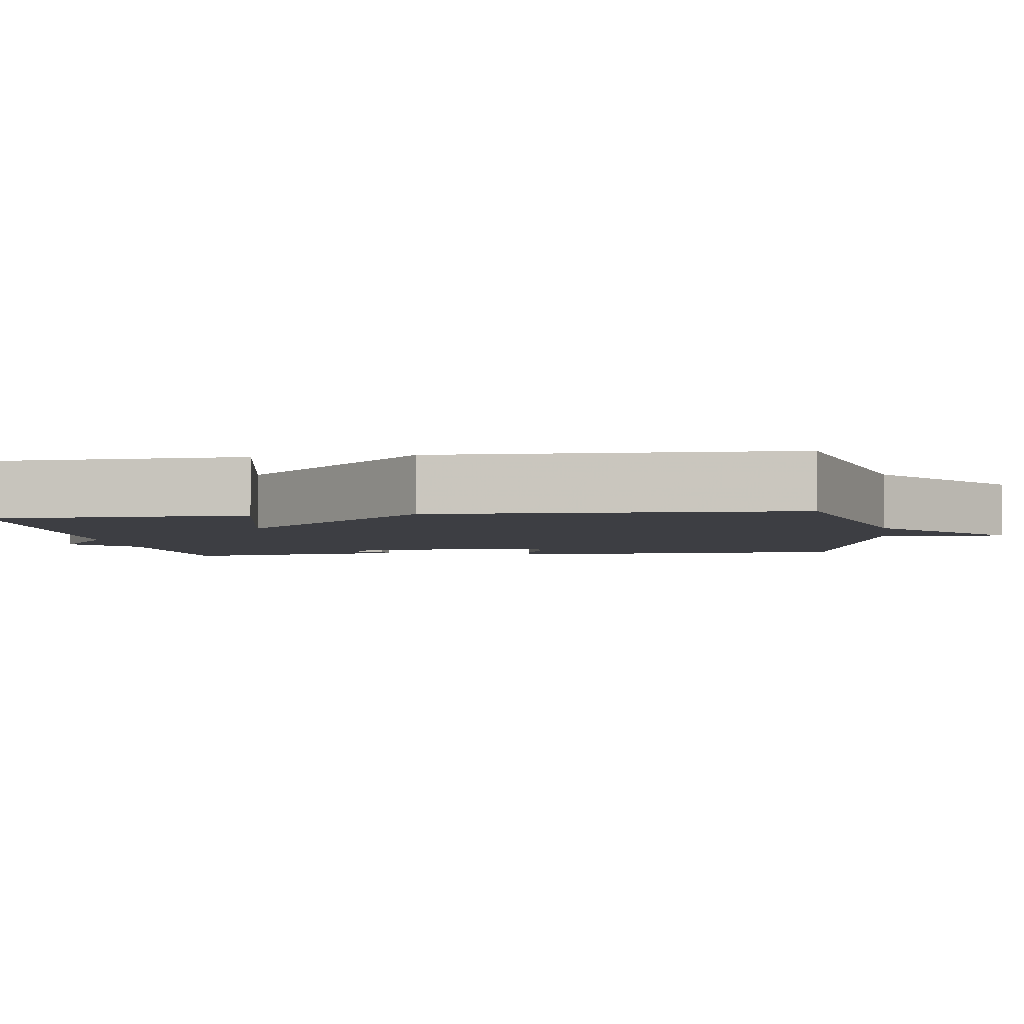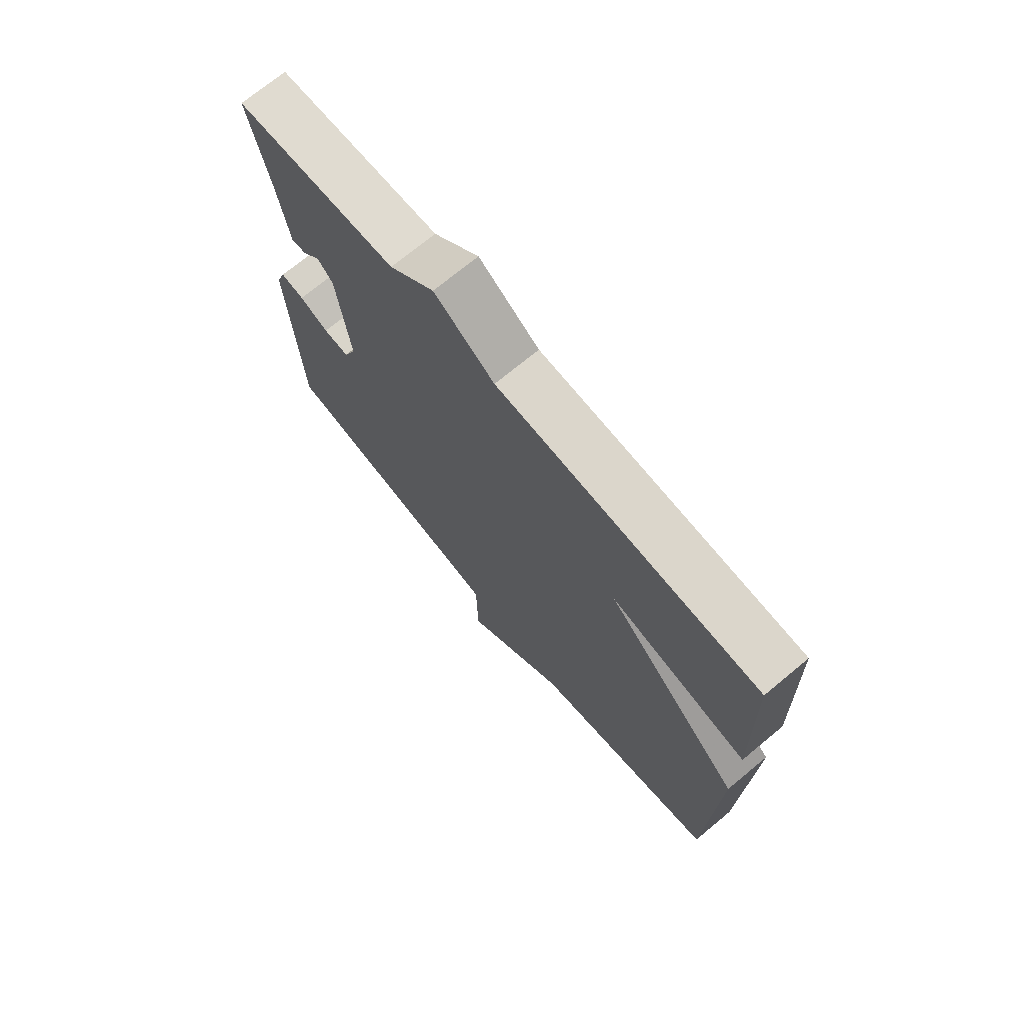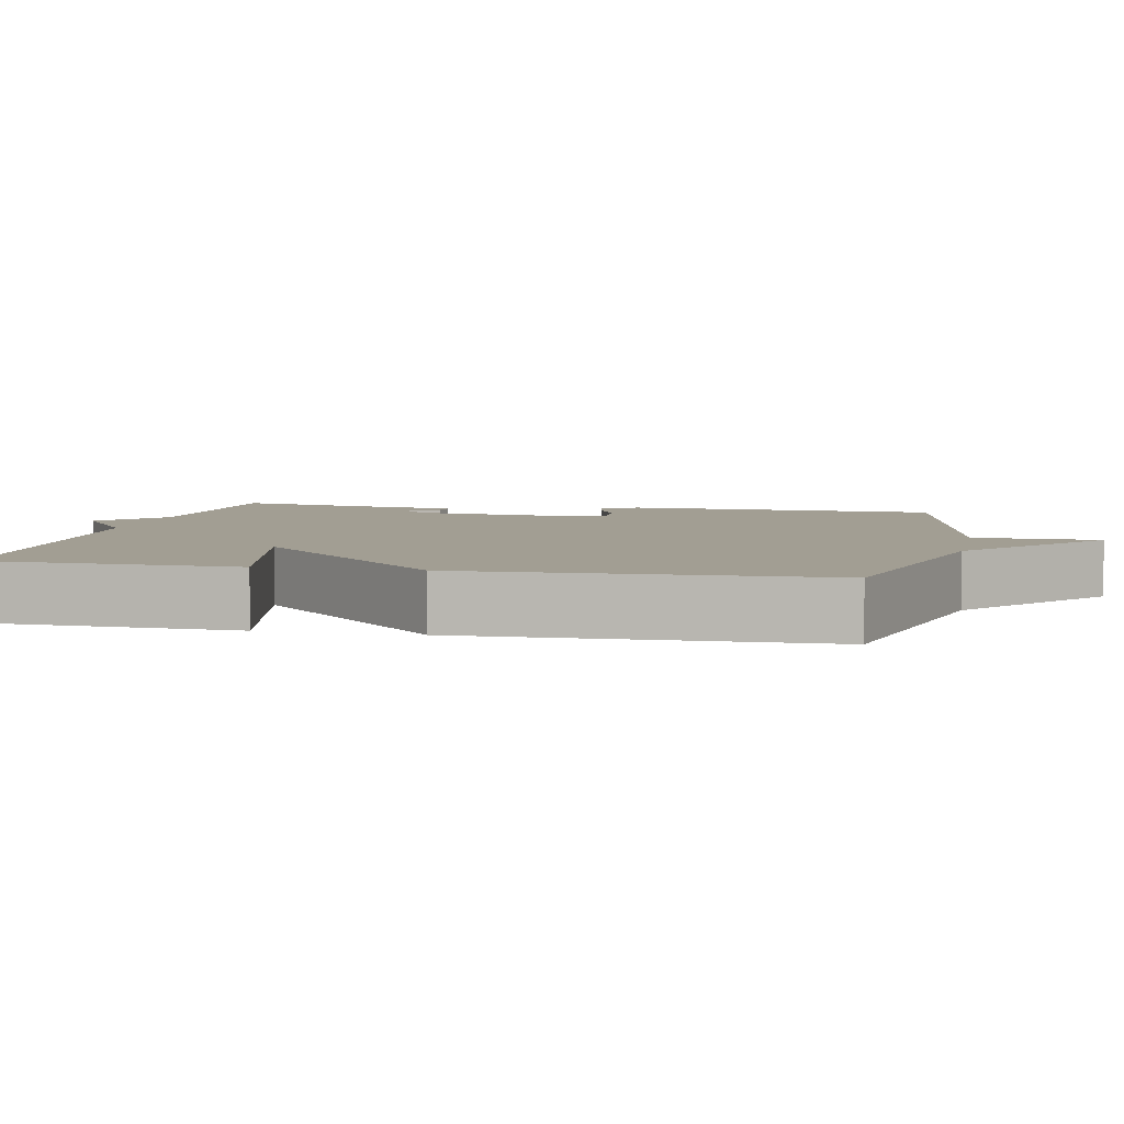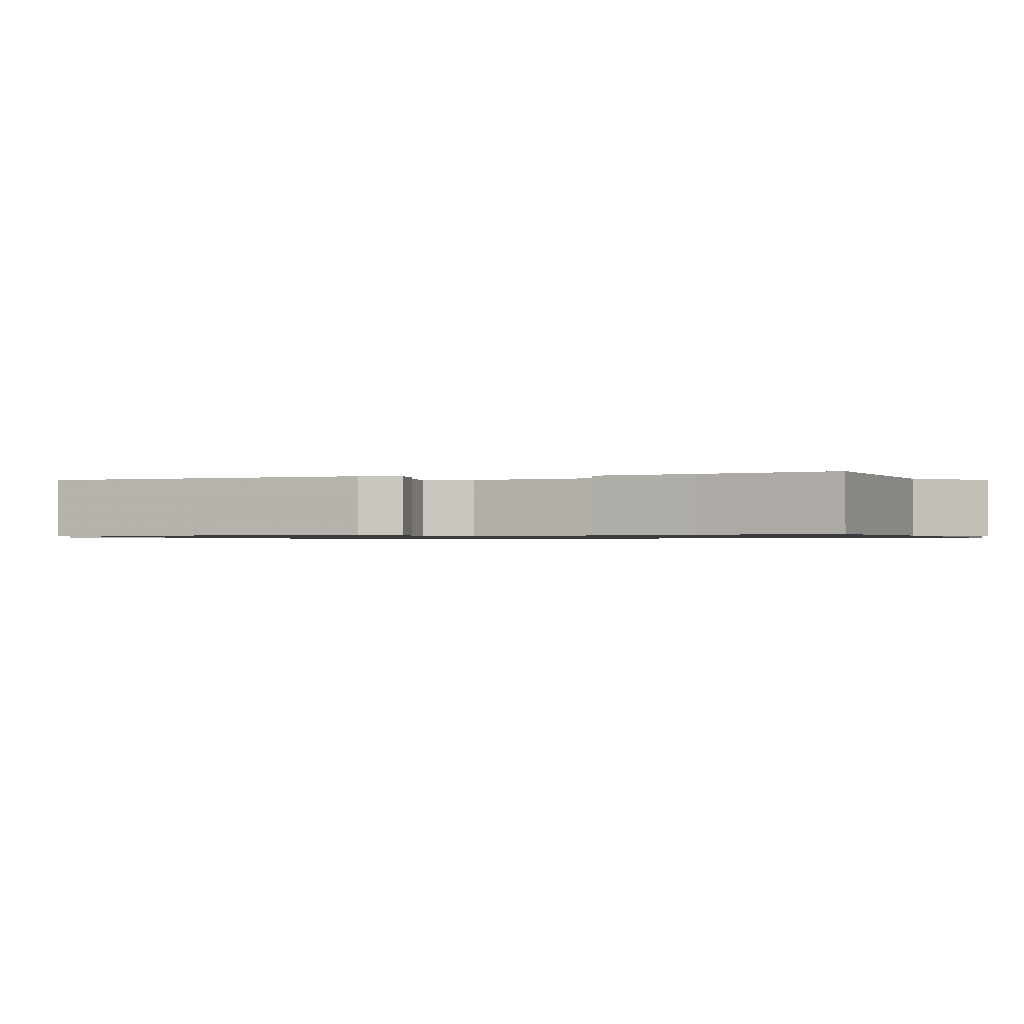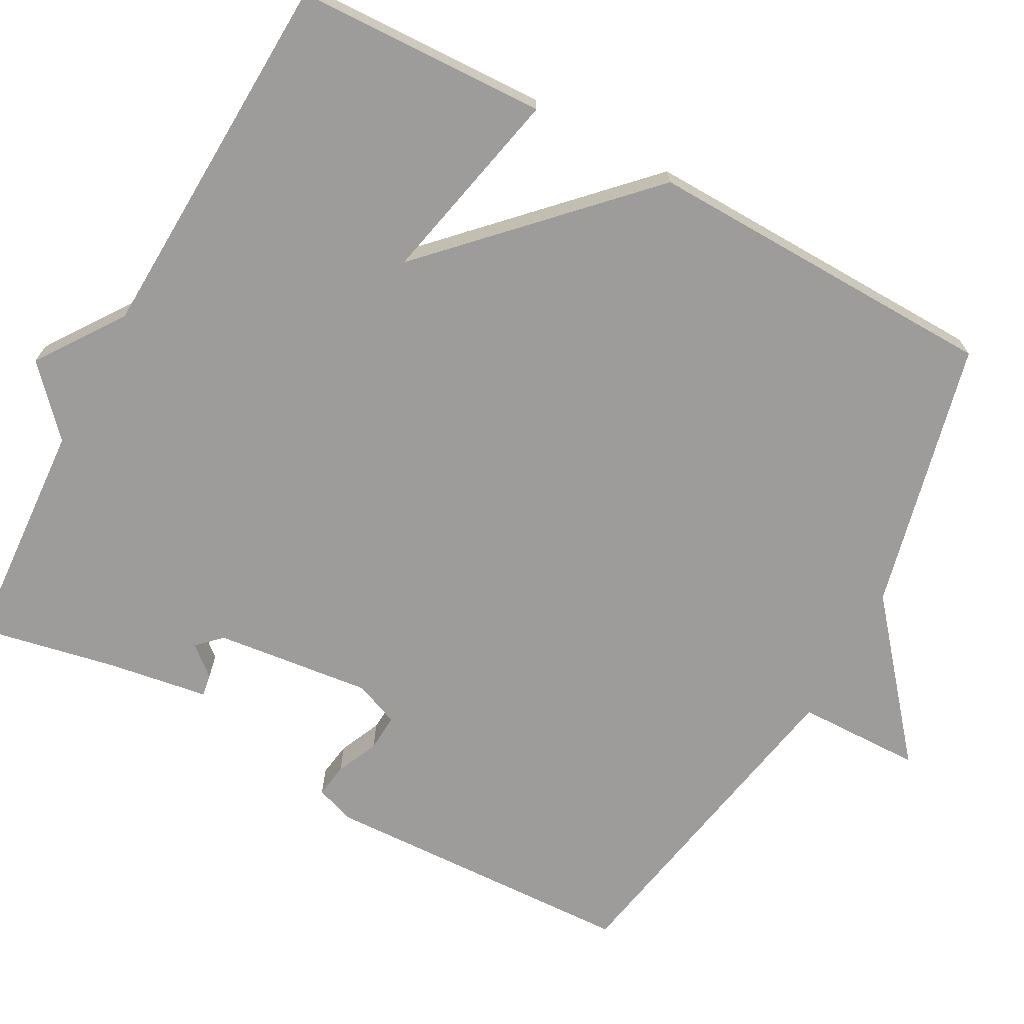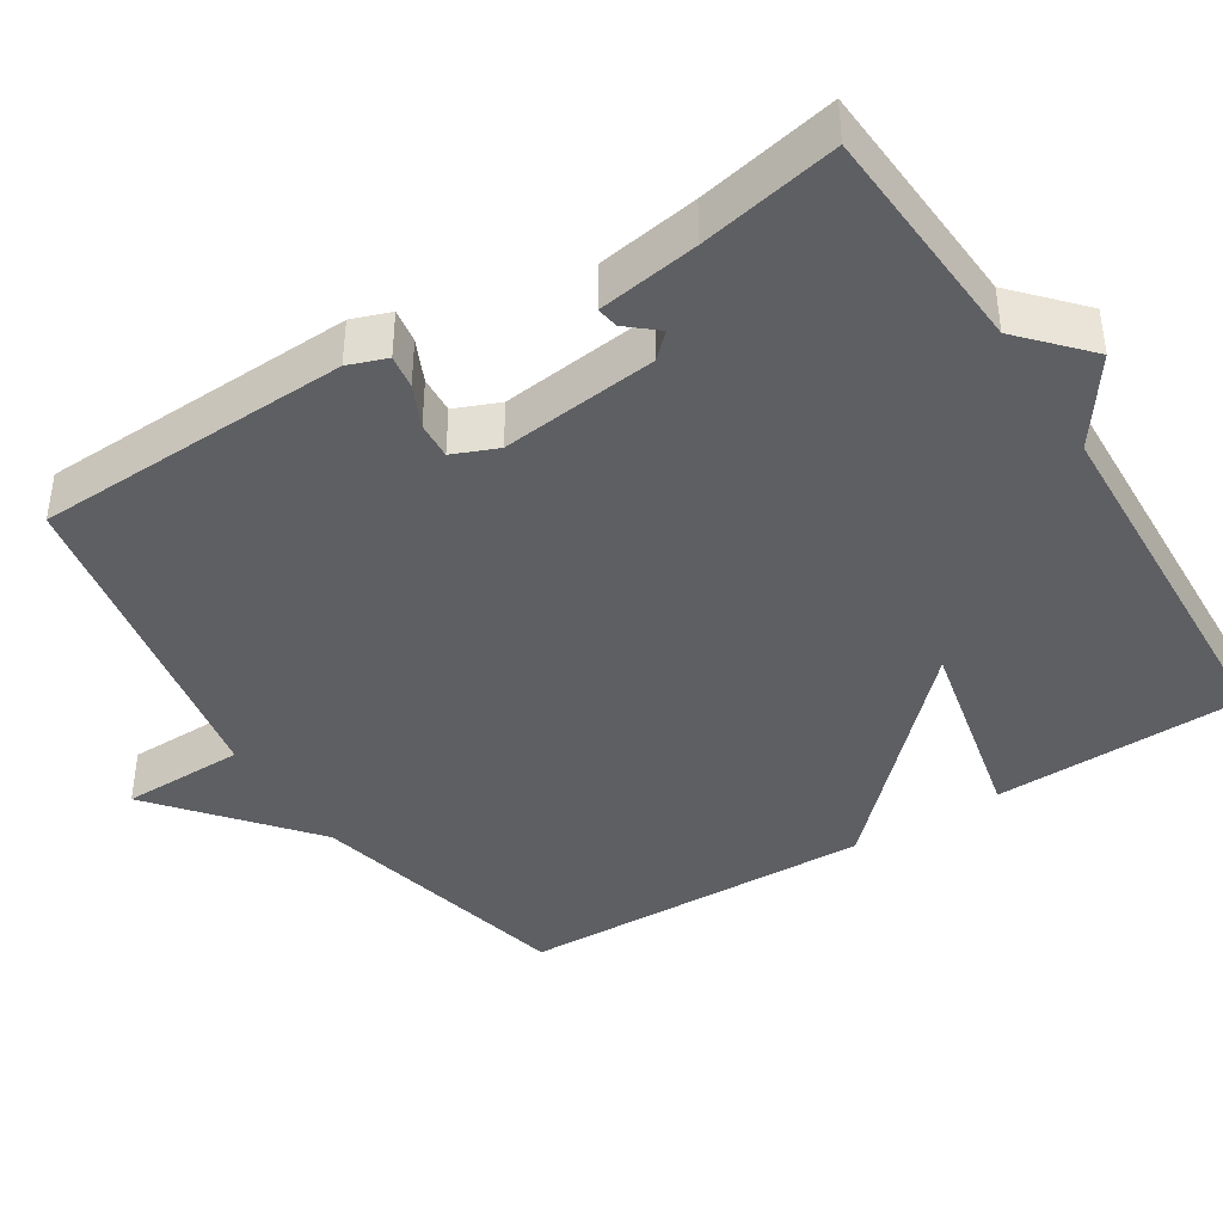
<metadata>
{"format":"obj","ext":"obj","renderer":"f3d","projection":"perspective","resolution":1024,"background":"white","views":[{"elev":-3.7,"azim":97.9,"up":"+Y"},{"elev":72.1,"azim":50.4,"up":"+Z"},{"elev":5.1,"azim":101.6,"up":"+Y"},{"elev":-0.9,"azim":-70.1,"up":"+Y"},{"elev":-70.2,"azim":61.5,"up":"+Y"},{"elev":-41.0,"azim":-57.9,"up":"+Y"}]}
</metadata>
<code>
v 0.5 0.07 -0.5
v 0.144 0.07 -0.583
v -0.053 0.07 -0.747
v -0.056 0.07 -0.583
v -0.5 0.07 -0.5
v -0.517 0.07 -0.083
v -0.499 0.07 -0.032
v -0.454 0.07 -0.039
v -0.399 0.07 -0.064
v -0.35 0.07 -0.067
v -0.326 0.07 -0.008
v -0.35 0.07 0.198
v -0.38 0.07 0.229
v -0.413 0.07 0.19
v -0.442 0.07 0.185
v -0.463 0.07 0.318
v -0.5 0.07 0.5
v -0.194 0.07 0.52
v -0.108 0.07 0.599
v 0.006 0.07 0.52
v 0.5 0.07 0.5
v 0.511 0.07 0.169
v 0.249 0.07 0.226
v 0.511 0.07 -0.031
v 0.5 0 -0.5
v 0.144 0 -0.583
v -0.053 0 -0.747
v -0.056 0 -0.583
v -0.5 0 -0.5
v -0.517 0 -0.083
v -0.499 0 -0.032
v -0.454 0 -0.039
v -0.399 0 -0.064
v -0.35 0 -0.067
v -0.326 0 -0.008
v -0.35 0 0.198
v -0.38 0 0.229
v -0.413 0 0.19
v -0.442 0 0.185
v -0.463 0 0.318
v -0.5 0 0.5
v -0.194 0 0.52
v -0.108 0 0.599
v 0.006 0 0.52
v 0.5 0 0.5
v 0.511 0 0.169
v 0.249 0 0.226
v 0.511 0 -0.031
f 23 24 1 2
f 20 21 22 23
f 20 23 2
f 19 20 2
f 18 19 2
f 16 17 18
f 15 16 18
f 14 15 18
f 13 14 18
f 12 13 18
f 11 12 18 2
f 10 11 2
f 9 10 2
f 8 9 2
f 7 8 2
f 6 7 2
f 5 6 2
f 4 5 2
f 2 3 4
f 26 25 48 47
f 47 46 45 44
f 26 47 44
f 26 44 43
f 26 43 42
f 42 41 40
f 42 40 39
f 42 39 38
f 42 38 37
f 42 37 36
f 26 42 36 35
f 26 35 34
f 26 34 33
f 26 33 32
f 26 32 31
f 26 31 30
f 26 30 29
f 26 29 28
f 28 27 26
f 1 25 26 2
f 2 26 27 3
f 3 27 28 4
f 4 28 29 5
f 5 29 30 6
f 6 30 31 7
f 7 31 32 8
f 8 32 33 9
f 9 33 34 10
f 10 34 35 11
f 11 35 36 12
f 12 36 37 13
f 13 37 38 14
f 14 38 39 15
f 15 39 40 16
f 16 40 41 17
f 17 41 42 18
f 18 42 43 19
f 19 43 44 20
f 20 44 45 21
f 21 45 46 22
f 22 46 47 23
f 23 47 48 24
f 24 48 25 1

</code>
